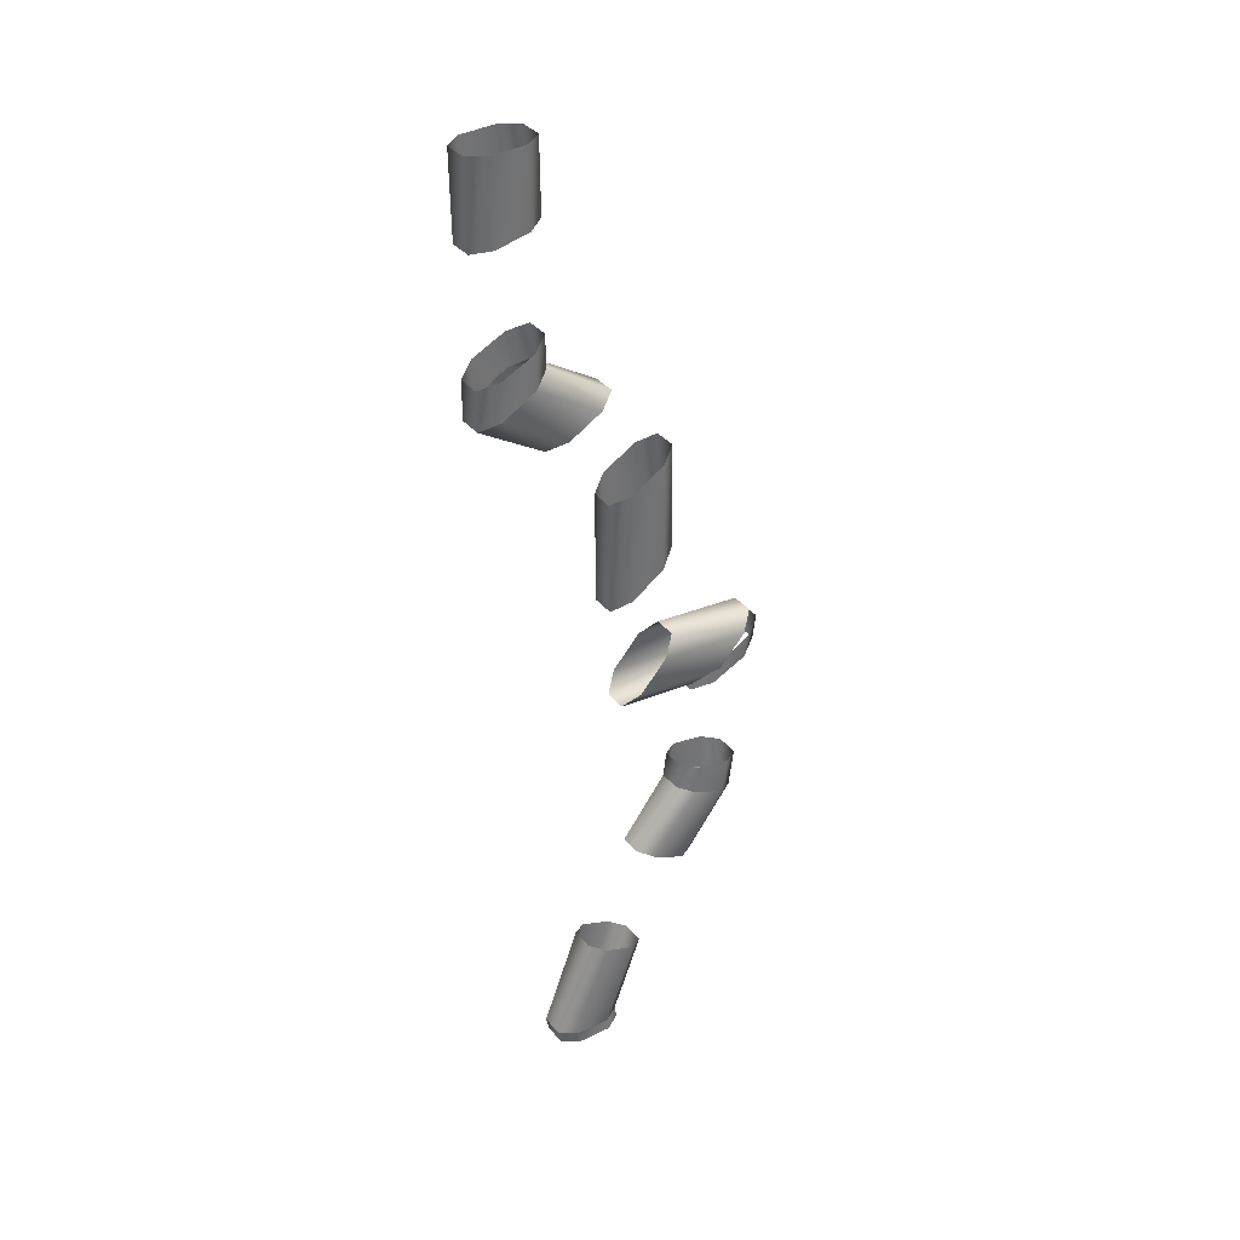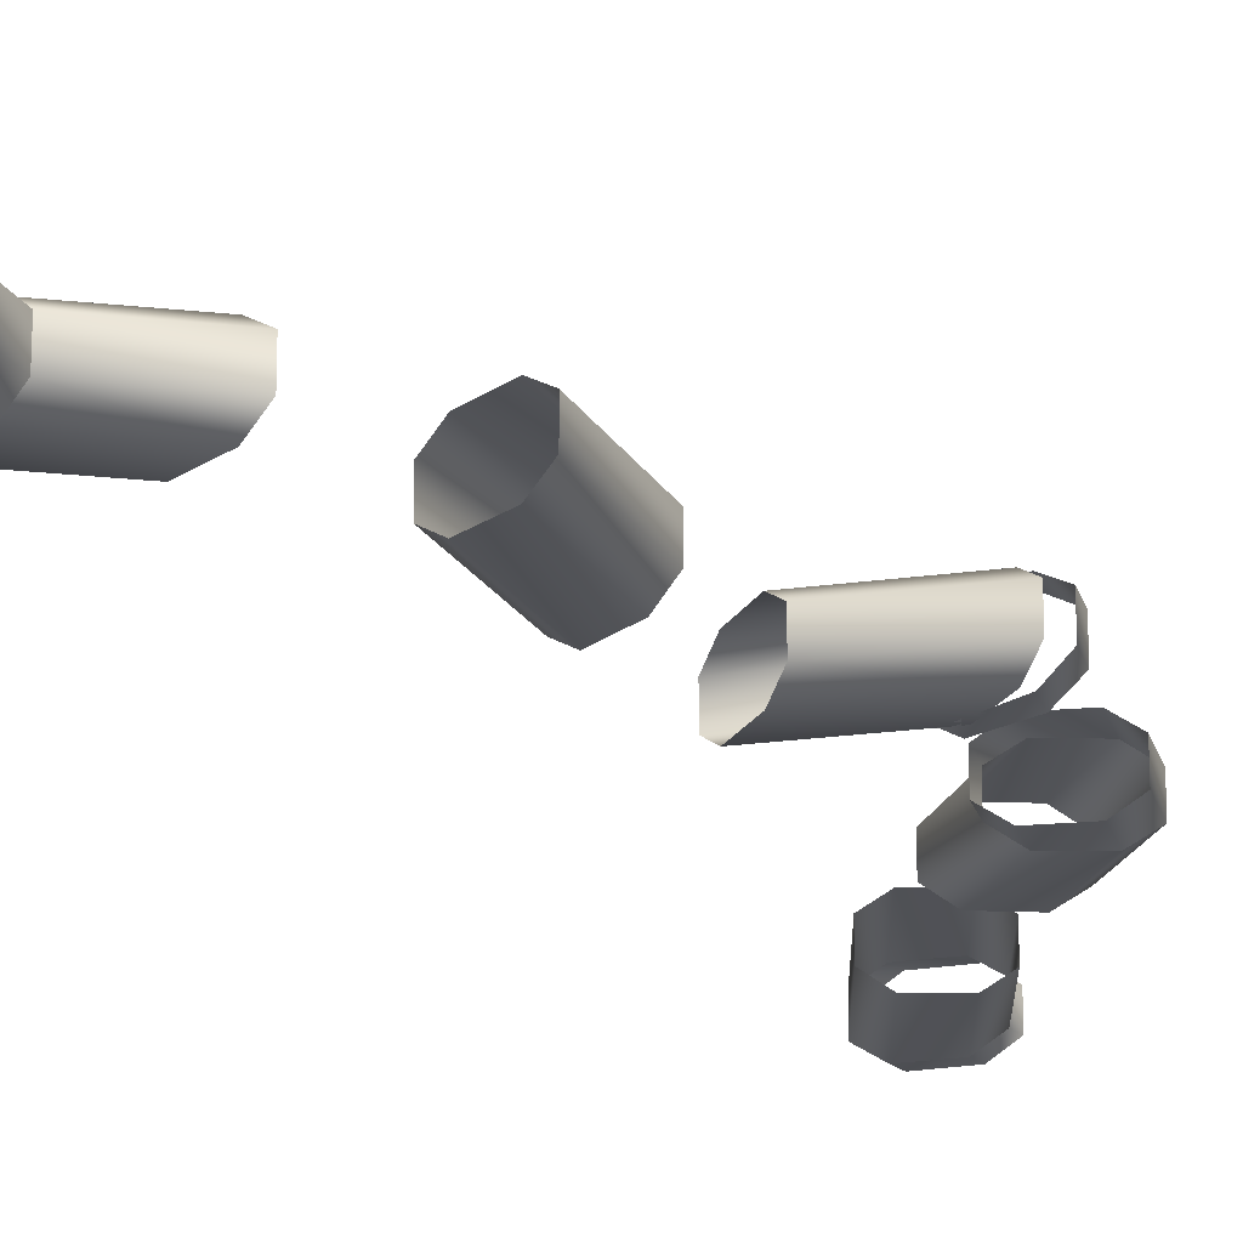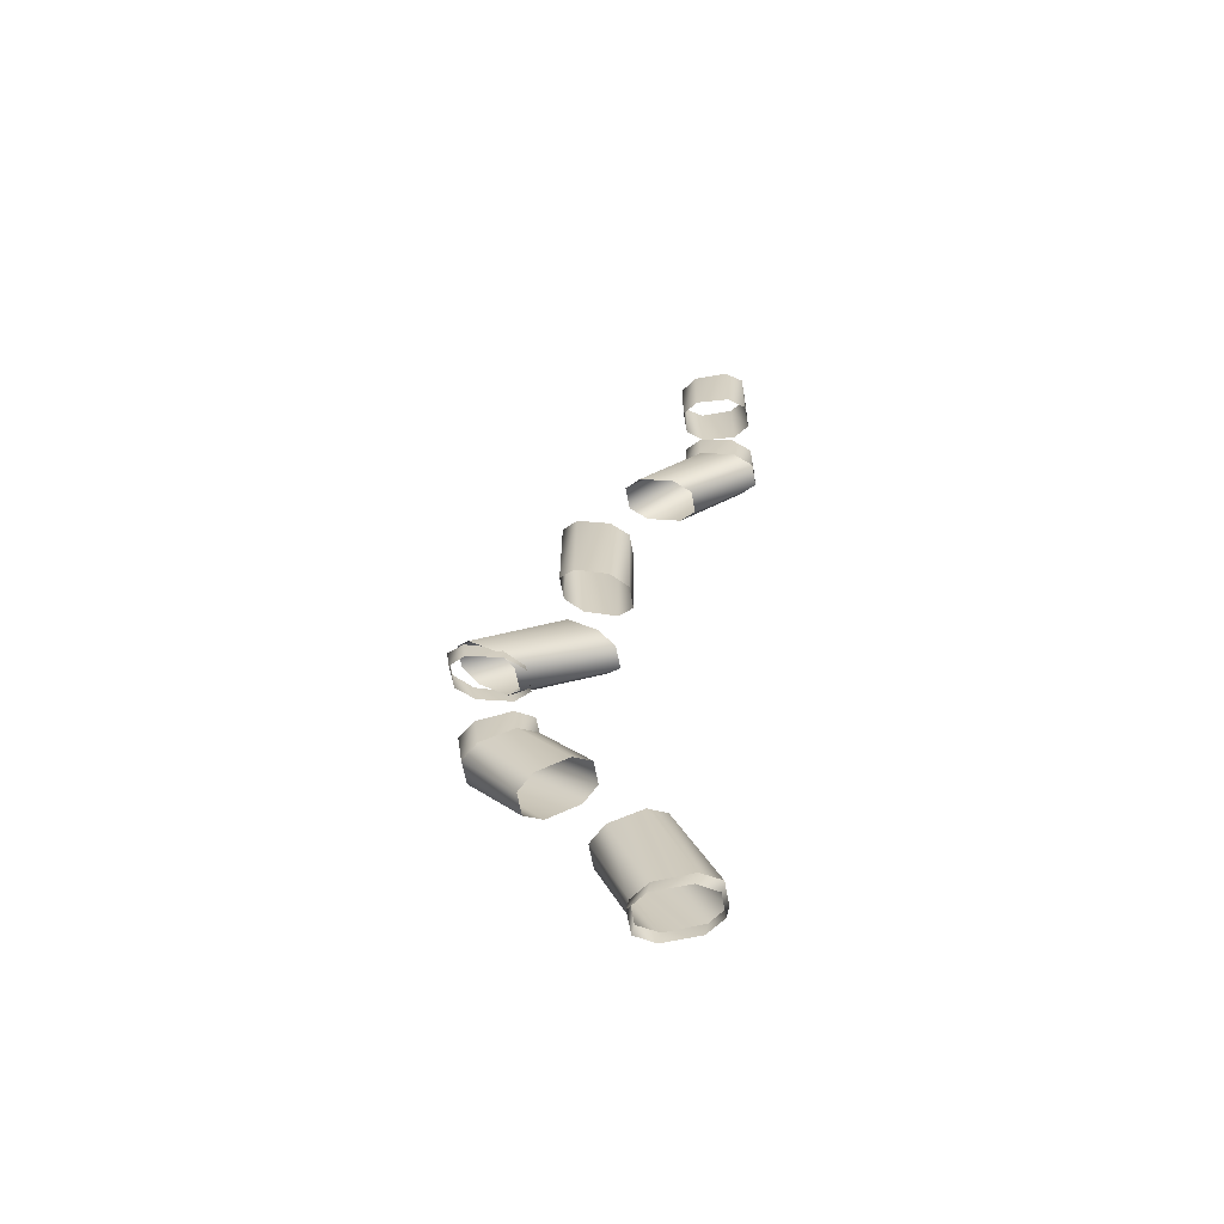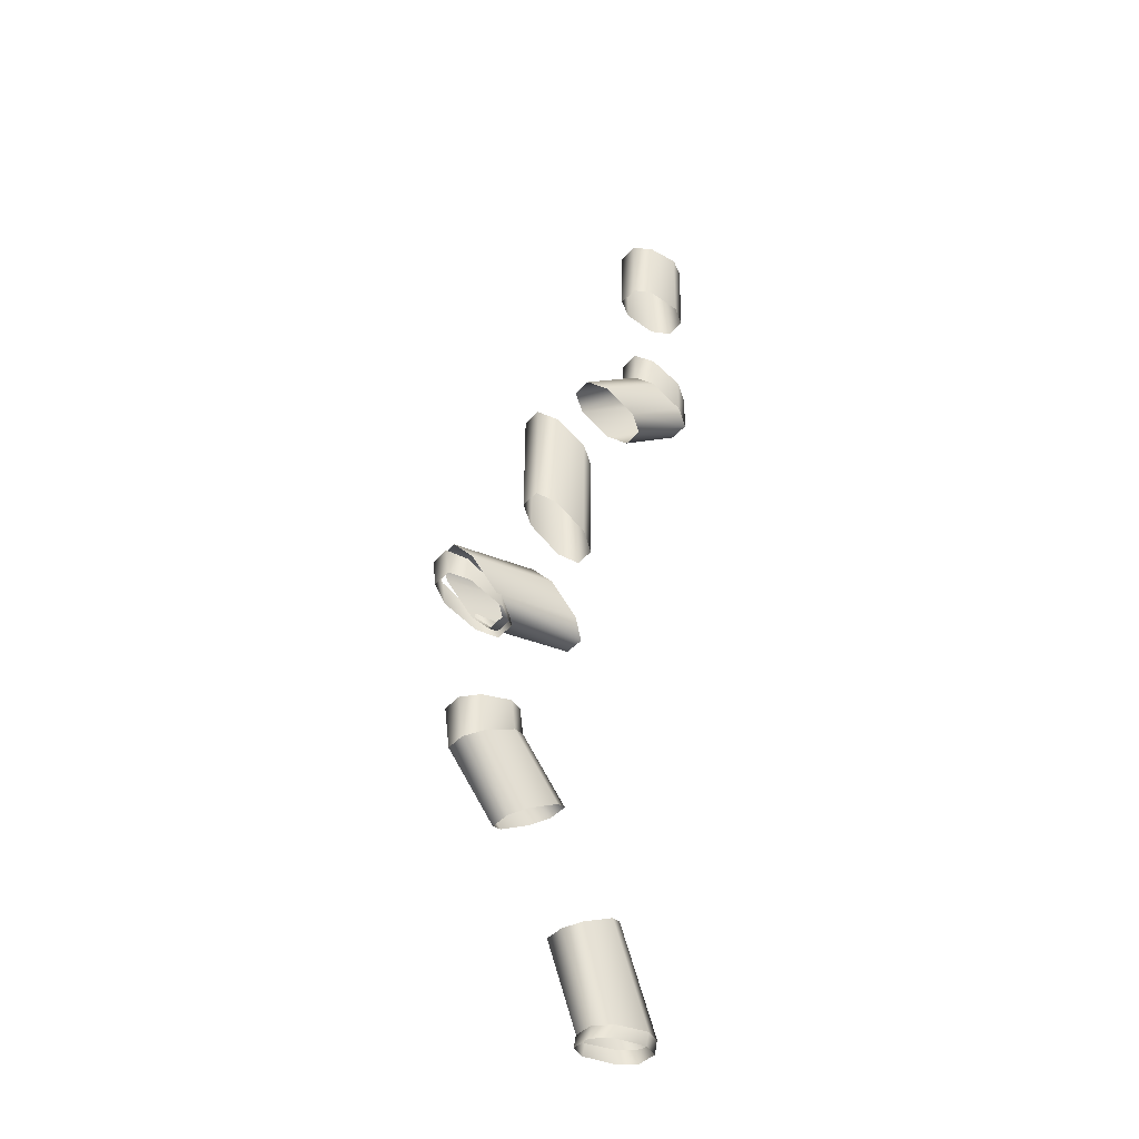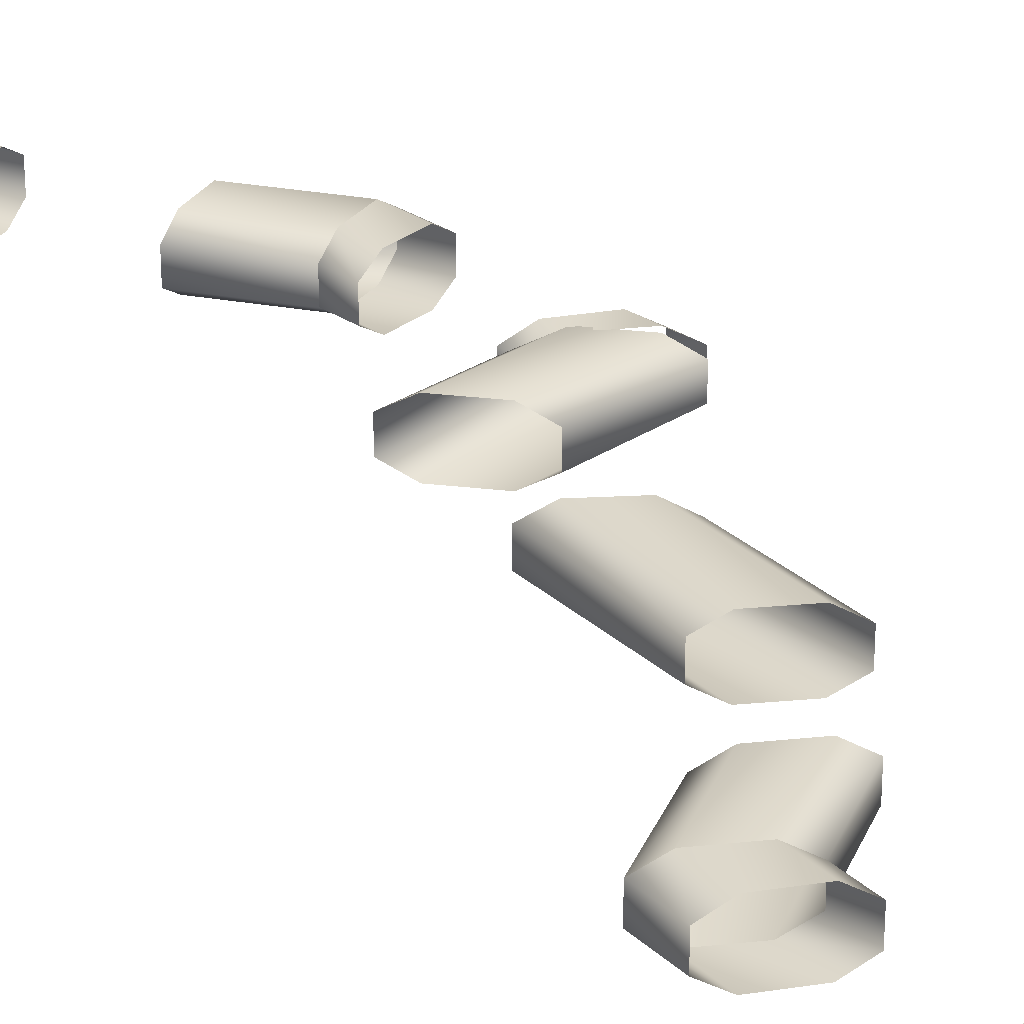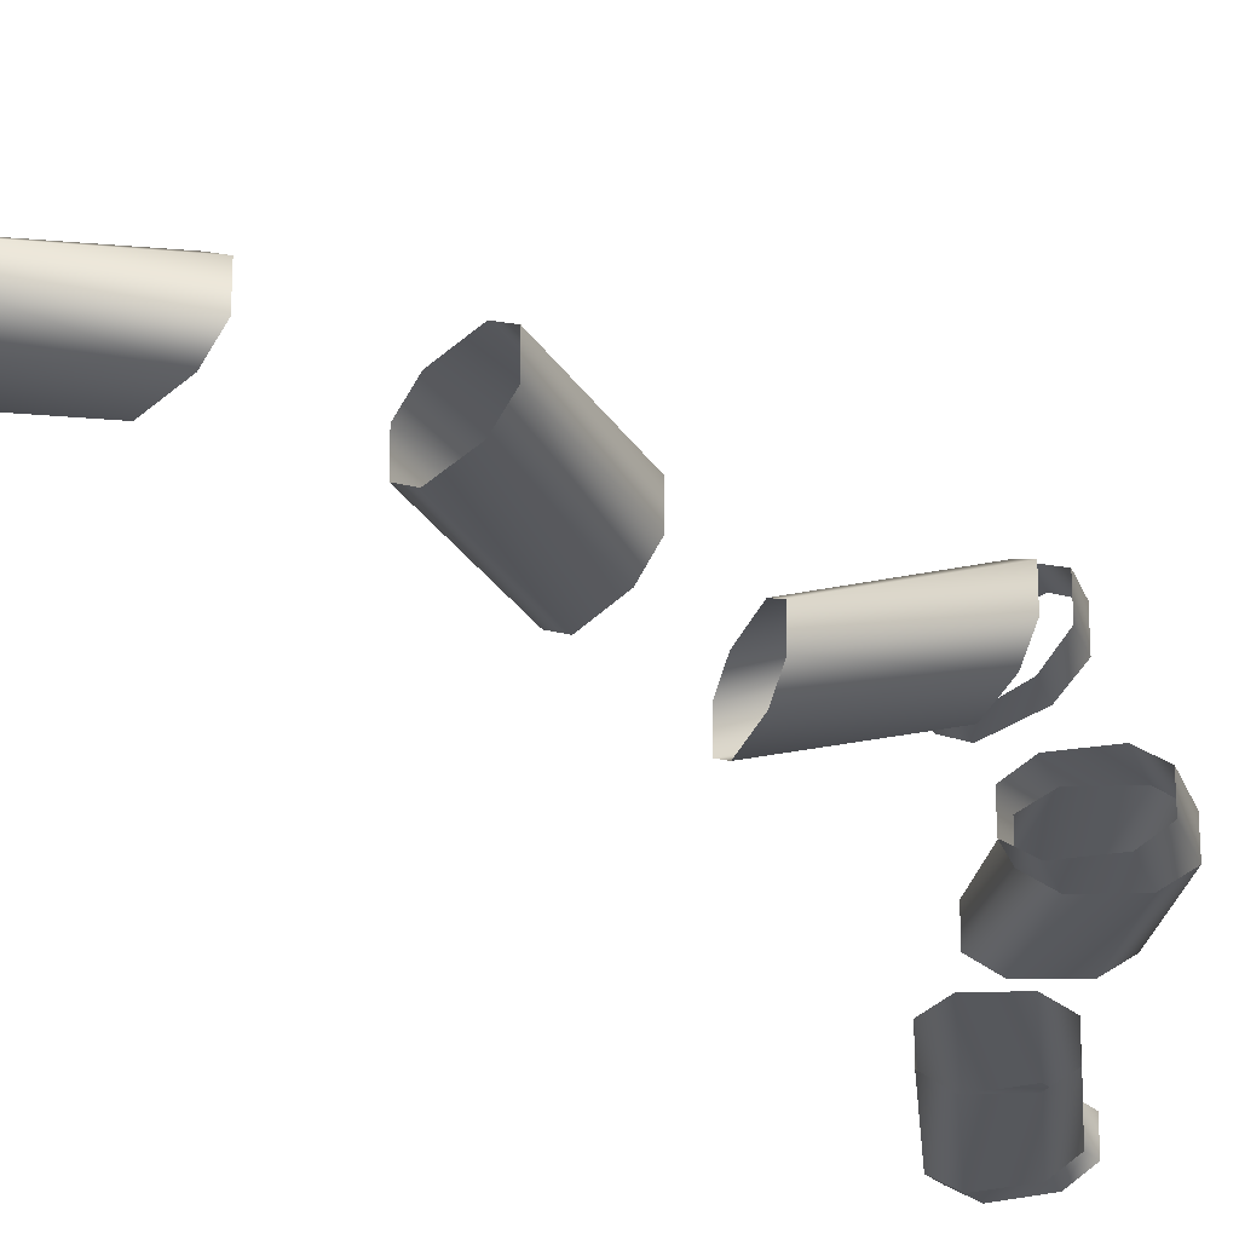
<metadata>
{"format":"obj","ext":"obj","renderer":"f3d","projection":"perspective","resolution":1024,"background":"white","views":[{"elev":36.8,"azim":145.3,"up":"+Y"},{"elev":-20.5,"azim":-158.7,"up":"+Z"},{"elev":-63.3,"azim":10.5,"up":"+Y"},{"elev":-37.9,"azim":-35.2,"up":"+Y"},{"elev":29.4,"azim":142.3,"up":"+Z"},{"elev":-28.2,"azim":-154.9,"up":"+Z"}]}
</metadata>
<code>
o catflaps_sup_public_accessible_1_tri_0
v 81.43 77.95 -9.95
v 81.43 77.95 -9.75
v 81.59 77.95 -9.65
v 81.9 77.97 -9.65
v 82.05 77.98 -9.75
v 82.05 77.98 -9.95
v 81.9 77.97 -10.05
v 81.59 77.95 -10.05
v 81.46 78.06 -9.95
v 81.46 78.06 -9.75
v 81.61 78.07 -9.65
v 81.92 78.09 -9.65
v 82.08 78.1 -9.75
v 82.08 78.1 -9.95
v 81.92 78.09 -10.05
v 81.61 78.07 -10.05
v 81.46 78.06 -9.95
v 81.46 78.06 -9.75
v 81.61 78.07 -9.65
v 81.92 78.09 -9.65
v 82.08 78.1 -9.75
v 82.08 78.1 -9.95
v 81.92 78.09 -10.05
v 81.61 78.07 -10.05
v 81.18 78.79 -9.95
v 81.18 78.79 -9.75
v 81.32 78.85 -9.65
v 81.6 78.96 -9.65
v 81.74 79.02 -9.75
v 81.74 79.02 -9.95
v 81.6 78.96 -10.05
v 81.32 78.85 -10.05
v 80.66 79.61 -9.95
v 80.66 79.61 -9.75
v 80.79 79.68 -9.65
v 81.07 79.81 -9.65
v 81.21 79.88 -9.75
v 81.21 79.88 -9.95
v 81.07 79.81 -10.05
v 80.79 79.68 -10.05
v 80.22 80.18 -9.95
v 80.22 80.18 -9.75
v 80.36 80.24 -9.65
v 80.65 80.36 -9.65
v 80.79 80.42 -9.75
v 80.79 80.42 -9.95
v 80.65 80.36 -10.05
v 80.36 80.24 -10.05
v 80.22 80.18 -9.95
v 80.22 80.18 -9.75
v 80.36 80.24 -9.65
v 80.65 80.36 -9.65
v 80.79 80.42 -9.75
v 80.79 80.42 -9.95
v 80.65 80.36 -10.05
v 80.36 80.24 -10.05
v 80.17 80.54 -9.95
v 80.17 80.54 -9.75
v 80.32 80.57 -9.65
v 80.62 80.62 -9.65
v 80.76 80.65 -9.75
v 80.76 80.65 -9.95
v 80.62 80.62 -10.05
v 80.32 80.57 -10.05
v 80.02 81.73 -9.95
v 80.02 81.73 -9.75
v 80.18 81.66 -9.65
v 80.5 81.52 -9.65
v 80.66 81.45 -9.75
v 80.66 81.45 -9.95
v 80.5 81.52 -10.05
v 80.18 81.66 -10.05
v 79.99 81.95 -9.95
v 79.99 81.95 -9.75
v 80.15 81.86 -9.65
v 80.48 81.68 -9.65
v 80.64 81.6 -9.75
v 80.64 81.6 -9.95
v 80.48 81.68 -10.05
v 80.15 81.86 -10.05
v 80.07 82.05 -9.95
v 80.07 82.05 -9.75
v 80.19 81.91 -9.65
v 80.44 81.64 -9.65
v 80.57 81.5 -9.75
v 80.57 81.5 -9.95
v 80.44 81.64 -10.05
v 80.19 81.91 -10.05
v 80.88 82.14 -9.95
v 80.88 82.14 -9.75
v 81 82 -9.65
v 81.25 81.73 -9.65
v 81.37 81.59 -9.75
v 81.37 81.59 -9.95
v 81.25 81.73 -10.05
v 81 82 -10.05
v 80.89 83.01 -9.95
v 80.89 83.01 -9.75
v 81.04 82.91 -9.65
v 81.34 82.71 -9.65
v 81.49 82.62 -9.75
v 81.49 82.62 -9.95
v 81.34 82.71 -10.05
v 81.04 82.91 -10.05
v 80.9 83.99 -9.95
v 80.9 83.99 -9.75
v 81.05 83.9 -9.65
v 81.35 83.73 -9.65
v 81.5 83.64 -9.75
v 81.5 83.64 -9.95
v 81.35 83.73 -10.05
v 81.05 83.9 -10.05
v 81.47 84.67 -9.95
v 81.47 84.67 -9.75
v 81.62 84.59 -9.65
v 81.92 84.42 -9.65
v 82.07 84.34 -9.75
v 82.07 84.34 -9.95
v 81.92 84.42 -10.05
v 81.62 84.59 -10.05
v 82.04 85.04 -9.95
v 82.04 85.04 -9.75
v 82.19 84.95 -9.65
v 82.49 84.79 -9.65
v 82.64 84.71 -9.75
v 82.64 84.71 -9.95
v 82.49 84.79 -10.05
v 82.19 84.95 -10.05
v 82.04 85.04 -9.95
v 82.04 85.04 -9.75
v 82.19 84.95 -9.65
v 82.49 84.79 -9.65
v 82.64 84.71 -9.75
v 82.64 84.71 -9.95
v 82.49 84.79 -10.05
v 82.19 84.95 -10.05
v 82.04 85.33 -9.95
v 82.04 85.33 -9.75
v 82.19 85.26 -9.65
v 82.49 85.12 -9.65
v 82.64 85.05 -9.75
v 82.64 85.05 -9.95
v 82.49 85.12 -10.05
v 82.19 85.26 -10.05
v 82.05 86.25 -9.95
v 82.05 86.25 -9.75
v 82.2 86.22 -9.65
v 82.5 86.16 -9.65
v 82.65 86.13 -9.75
v 82.65 86.13 -9.95
v 82.5 86.16 -10.05
v 82.2 86.22 -10.05
v 82.06 86.87 -9.95
v 82.06 86.87 -9.75
v 82.21 86.87 -9.65
v 82.51 86.86 -9.65
v 82.66 86.86 -9.75
v 82.66 86.86 -9.95
v 82.51 86.86 -10.05
v 82.21 86.87 -10.05
f 1 9 10
f 1 10 2
f 2 10 11
f 2 11 3
f 3 11 12
f 3 12 4
f 4 12 13
f 4 13 5
f 5 13 14
f 5 14 6
f 6 14 15
f 6 15 7
f 7 15 16
f 7 16 8
f 8 16 9
f 8 9 1
f 17 25 26
f 17 26 18
f 18 26 27
f 18 27 19
f 19 27 28
f 19 28 20
f 20 28 29
f 20 29 21
f 21 29 30
f 21 30 22
f 22 30 31
f 22 31 23
f 23 31 32
f 23 32 24
f 24 32 25
f 24 25 17
f 33 41 42
f 33 42 34
f 34 42 43
f 34 43 35
f 35 43 44
f 35 44 36
f 36 44 45
f 36 45 37
f 37 45 46
f 37 46 38
f 38 46 47
f 38 47 39
f 39 47 48
f 39 48 40
f 40 48 41
f 40 41 33
f 49 57 58
f 49 58 50
f 50 58 59
f 50 59 51
f 51 59 60
f 51 60 52
f 52 60 61
f 52 61 53
f 53 61 62
f 53 62 54
f 54 62 63
f 54 63 55
f 55 63 64
f 55 64 56
f 56 64 57
f 56 57 49
f 65 73 74
f 65 74 66
f 66 74 75
f 66 75 67
f 67 75 76
f 67 76 68
f 68 76 77
f 68 77 69
f 69 77 78
f 69 78 70
f 70 78 79
f 70 79 71
f 71 79 80
f 71 80 72
f 72 80 73
f 72 73 65
f 81 89 90
f 81 90 82
f 82 90 91
f 82 91 83
f 83 91 92
f 83 92 84
f 84 92 93
f 84 93 85
f 85 93 94
f 85 94 86
f 86 94 95
f 86 95 87
f 87 95 96
f 87 96 88
f 88 96 89
f 88 89 81
f 97 105 106
f 97 106 98
f 98 106 107
f 98 107 99
f 99 107 108
f 99 108 100
f 100 108 109
f 100 109 101
f 101 109 110
f 101 110 102
f 102 110 111
f 102 111 103
f 103 111 112
f 103 112 104
f 104 112 105
f 104 105 97
f 113 121 122
f 113 122 114
f 114 122 123
f 114 123 115
f 115 123 124
f 115 124 116
f 116 124 125
f 116 125 117
f 117 125 126
f 117 126 118
f 118 126 127
f 118 127 119
f 119 127 128
f 119 128 120
f 120 128 121
f 120 121 113
f 129 137 138
f 129 138 130
f 130 138 139
f 130 139 131
f 131 139 140
f 131 140 132
f 132 140 141
f 132 141 133
f 133 141 142
f 133 142 134
f 134 142 143
f 134 143 135
f 135 143 144
f 135 144 136
f 136 144 137
f 136 137 129
f 145 153 154
f 145 154 146
f 146 154 155
f 146 155 147
f 147 155 156
f 147 156 148
f 148 156 157
f 148 157 149
f 149 157 158
f 149 158 150
f 150 158 159
f 150 159 151
f 151 159 160
f 151 160 152
f 152 160 153
f 152 153 145

</code>
